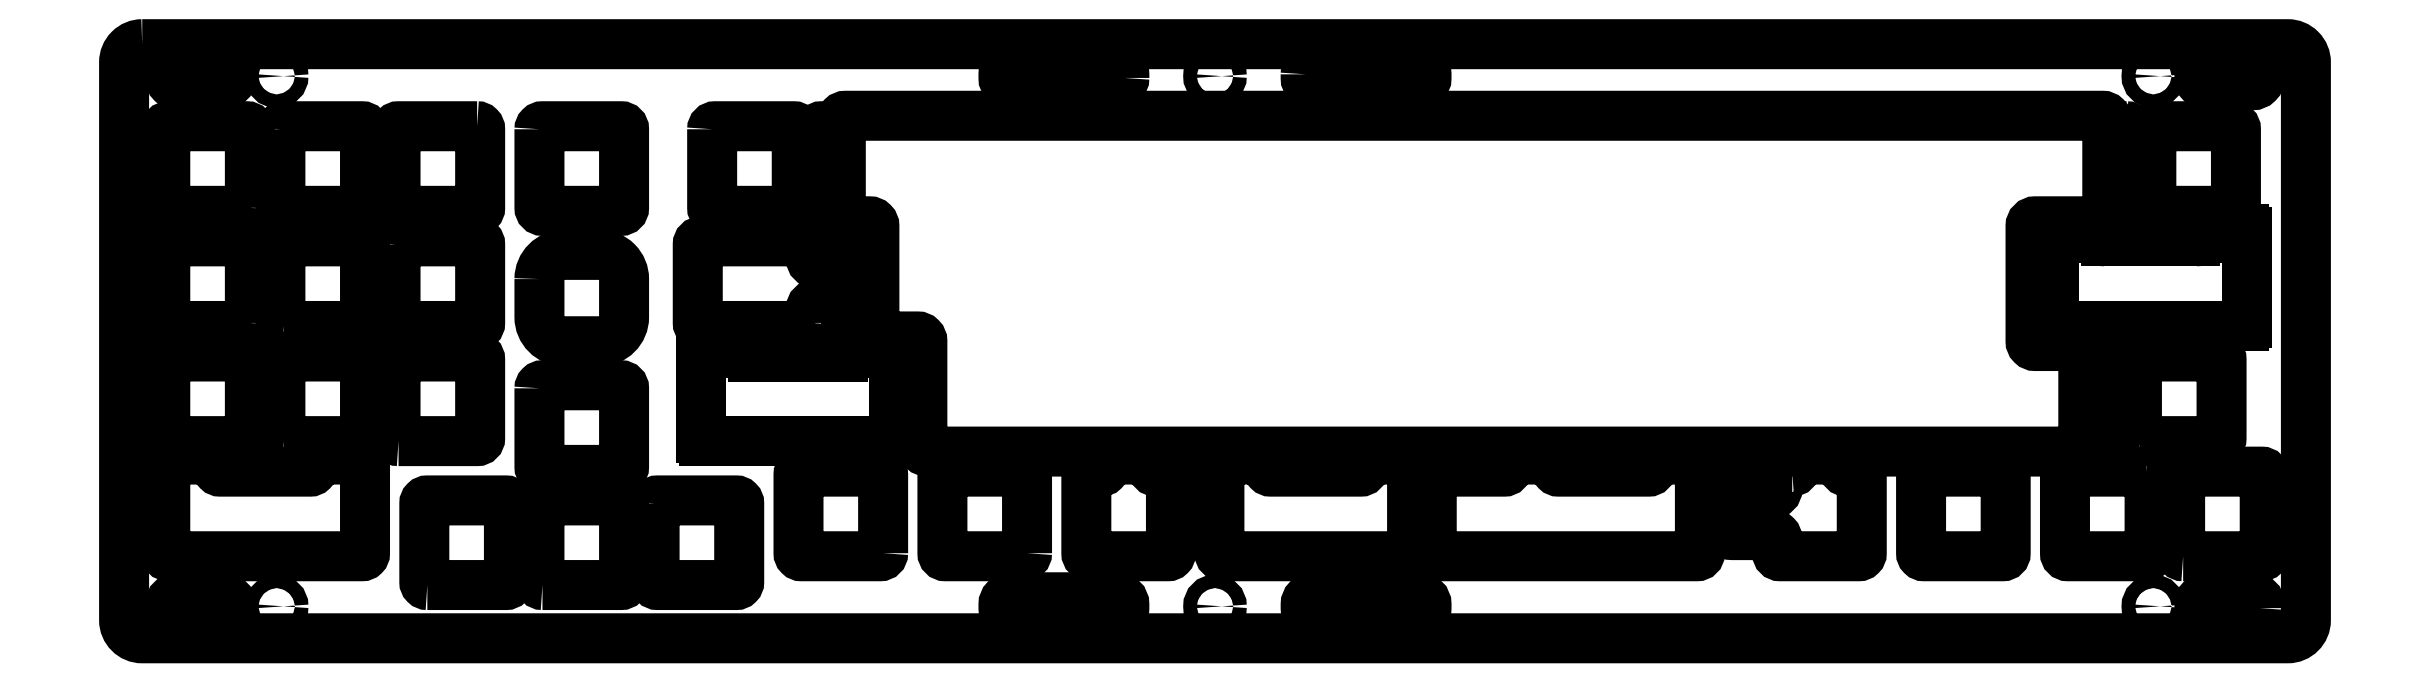
<metadata>
{"format":"dxf","ext":"dxf","renderer":"ezdxf+matplotlib","layout":"modelspace","background":"white","min_lineweight":24,"dpi":150}
</metadata>
<code>
0
SECTION
2
ENTITIES
0
LWPOLYLINE
8
0
90
        8
70
     1
43
0
10
-358
20
98.3
10
-3
20
98.3
42
-0.4147
10
-6.603e-06
20
95.3
10
-5.68e-14
20
2.995
42
-0.4138
10
-3
20
-3e-06
10
-358
20
-3e-06
42
-0.4142
10
-361
20
3
10
-361
20
95.3
42
-0.4142
0
LWPOLYLINE
8
0
90
        8
70
     1
43
0
10
-352.2
20
3.787
42
-0.4142
10
-353.4
20
4.987
10
-353.4
20
5.587
42
-0.4142
10
-352.2
20
6.787
10
-344.6
20
6.787
42
-0.4142
10
-343.4
20
5.587
10
-343.4
20
4.987
42
-0.4142
10
-344.6
20
3.787
0
LWPOLYLINE
8
0
90
       16
70
     1
43
0
10
-346.1
20
29.57
42
-0.4142
10
-345.6
20
29.07
10
-345.6
20
28.07
42
0.4142
10
-345.1
20
27.57
10
-330.2
20
27.57
42
0.4142
10
-329.7
20
28.07
10
-329.7
20
29.07
42
-0.4142
10
-329.2
20
29.57
10
-321.6
20
29.57
42
-0.4142
10
-321.1
20
29.07
10
-321.1
20
14.07
42
-0.4142
10
-321.6
20
13.57
10
-353.7
20
13.57
42
-0.4142
10
-354.2
20
14.07
10
-354.2
20
29.07
42
-0.4142
10
-353.7
20
29.57
0
LWPOLYLINE
8
0
90
        8
70
     1
43
0
10
-310.8
20
8.812
42
-0.4142
10
-311.3
20
9.312
10
-311.3
20
22.31
42
-0.4142
10
-310.8
20
22.81
10
-297.8
20
22.81
42
-0.4142
10
-297.3
20
22.31
10
-297.3
20
9.312
42
-0.4142
10
-297.8
20
8.812
0
LWPOLYLINE
8
0
90
        8
70
     1
43
0
10
-291.8
20
8.812
42
-0.4142
10
-292.3
20
9.312
10
-292.3
20
22.31
42
-0.4142
10
-291.8
20
22.81
10
-278.8
20
22.81
42
-0.4142
10
-278.3
20
22.31
10
-278.3
20
9.312
42
-0.4142
10
-278.8
20
8.812
0
LWPOLYLINE
8
0
90
        8
70
     1
43
0
10
-214.3
20
3.787
42
-0.4142
10
-215.5
20
4.987
10
-215.5
20
5.587
42
-0.4142
10
-214.3
20
6.787
10
-196.7
20
6.787
42
-0.4142
10
-195.5
20
5.587
10
-195.5
20
4.987
42
-0.4142
10
-196.7
20
3.787
0
LWPOLYLINE
8
0
90
        8
70
     1
43
0
10
-273.2
20
22.31
42
-0.4142
10
-272.7
20
22.81
10
-259.7
20
22.81
42
-0.4142
10
-259.2
20
22.31
10
-259.2
20
9.312
42
-0.4142
10
-259.7
20
8.812
10
-272.7
20
8.812
42
-0.4142
10
-273.2
20
9.312
0
LWPOLYLINE
8
0
90
        8
70
     1
43
0
10
-235.4
20
14.07
42
-0.4142
10
-235.9
20
13.57
10
-248.9
20
13.57
42
-0.4142
10
-249.4
20
14.07
10
-249.4
20
27.07
42
-0.4142
10
-248.9
20
27.57
10
-235.9
20
27.57
42
-0.4142
10
-235.4
20
27.07
0
LWPOLYLINE
8
0
90
        8
70
     1
43
0
10
-211.6
20
14.07
42
-0.4142
10
-212.1
20
13.57
10
-225.1
20
13.57
42
-0.4142
10
-225.6
20
14.07
10
-225.6
20
27.07
42
-0.4142
10
-225.1
20
27.57
10
-212.1
20
27.57
42
-0.4142
10
-211.6
20
27.07
0
LWPOLYLINE
8
0
90
       16
70
     1
43
0
10
-201.8
20
27.07
42
-0.4142
10
-201.3
20
27.57
10
-199.3
20
27.57
42
0.4142
10
-198.8
20
28.07
10
-198.8
20
29.07
42
-0.4142
10
-198.3
20
29.57
10
-191.3
20
29.57
42
-0.4142
10
-190.8
20
29.07
10
-190.8
20
28.07
42
0.4142
10
-190.3
20
27.57
10
-188.3
20
27.57
42
-0.4142
10
-187.8
20
27.07
10
-187.8
20
14.07
42
-0.4142
10
-188.3
20
13.57
10
-201.3
20
13.57
42
-0.4142
10
-201.8
20
14.07
0
LWPOLYLINE
8
0
90
        8
70
     1
43
0
10
-292.3
20
41.36
42
-0.4142
10
-291.8
20
41.86
10
-278.8
20
41.86
42
-0.4142
10
-278.3
20
41.36
10
-278.3
20
28.36
42
-0.4142
10
-278.8
20
27.86
10
-291.8
20
27.86
42
-0.4142
10
-292.3
20
28.36
0
LWPOLYLINE
8
0
90
        8
70
     1
43
0
10
-353.7
20
32.62
42
-0.4142
10
-354.2
20
33.12
10
-354.2
20
46.12
42
-0.4142
10
-353.7
20
46.62
10
-340.7
20
46.62
42
-0.4142
10
-340.2
20
46.12
10
-340.2
20
33.12
42
-0.4142
10
-340.7
20
32.62
0
LWPOLYLINE
8
0
90
        8
70
     1
43
0
10
-334.6
20
32.62
42
-0.4142
10
-335.1
20
33.12
10
-335.1
20
46.12
42
-0.4142
10
-334.6
20
46.62
10
-321.6
20
46.62
42
-0.4142
10
-321.1
20
46.12
10
-321.1
20
33.12
42
-0.4142
10
-321.6
20
32.62
0
LWPOLYLINE
8
0
90
        8
70
     1
43
0
10
-315.6
20
32.62
42
-0.4142
10
-316.1
20
33.12
10
-316.1
20
46.12
42
-0.4142
10
-315.6
20
46.62
10
-302.6
20
46.62
42
-0.4142
10
-302.1
20
46.12
10
-302.1
20
33.12
42
-0.4142
10
-302.6
20
32.62
0
ARC
8
0
10
-265
20
33.12
30
0
40
0.5
50
180
51
270
0
LINE
8
0
10
-265.5
20
33.12
30
0
11
-265.5
21
48.12
31
0
0
ARC
8
0
10
-265
20
48.12
30
0
40
0.5
50
90
51
180
0
LINE
8
0
10
-265
20
48.62
30
0
11
-258
21
48.62
31
0
0
ARC
8
0
10
-258
20
48.12
30
0
40
0.5
50
360
51
90
0
LINE
8
0
10
-257.5
20
48.12
30
0
11
-257.5
21
47.12
31
0
0
ARC
8
0
10
-257
20
47.12
30
0
40
0.5
50
180
51
270
0
LINE
8
0
10
-257
20
46.62
30
0
11
-242.1
21
46.62
31
0
0
ARC
8
0
10
-242.1
20
47.12
30
0
40
0.5
50
270
51
0
0
LINE
8
0
10
-241.6
20
47.12
30
0
11
-241.6
21
48.12
31
0
0
ARC
8
0
10
-241.1
20
48.12
30
0
40
0.5
50
90
51
180
0
LINE
8
0
10
-241.1
20
48.62
30
0
11
-234.1
21
48.62
31
0
0
ARC
8
0
10
-234.1
20
48.12
30
0
40
0.5
50
360
51
90
0
LINE
8
0
10
-233.6
20
48.12
30
0
11
-233.6
21
33.12
31
0
0
ARC
8
0
10
-234.1
20
33.12
30
0
40
0.5
50
270
51
0
0
LINE
8
0
10
-234.1
20
32.62
30
0
11
-265
21
32.62
31
0
0
LWPOLYLINE
8
0
90
        8
70
     1
43
0
10
-164.3
20
3.787
42
-0.4142
10
-165.5
20
4.987
10
-165.5
20
5.587
42
-0.4142
10
-164.3
20
6.787
10
-146.7
20
6.787
42
-0.4142
10
-145.5
20
5.587
10
-145.5
20
4.987
42
-0.4142
10
-146.7
20
3.787
0
LWPOLYLINE
8
0
90
       16
70
     1
43
0
10
-179.8
20
29.07
42
-0.4142
10
-179.3
20
29.57
10
-172.3
20
29.57
42
-0.4142
10
-171.8
20
29.07
10
-171.8
20
28.07
42
0.4142
10
-171.3
20
27.57
10
-156.4
20
27.57
42
0.4142
10
-155.9
20
28.07
10
-155.9
20
29.07
42
-0.4142
10
-155.4
20
29.57
10
-148.4
20
29.57
42
-0.4142
10
-147.9
20
29.07
10
-147.9
20
14.07
42
-0.4142
10
-148.4
20
13.57
10
-179.3
20
13.57
42
-0.4142
10
-179.8
20
14.07
0
LWPOLYLINE
8
0
90
       20
70
     1
43
0
10
-144.6
20
27.07
42
-0.4142
10
-144.1
20
27.57
10
-132.6
20
27.57
42
0.4142
10
-132.1
20
28.07
10
-132.1
20
29.07
42
-0.4142
10
-131.6
20
29.57
10
-124.6
20
29.57
42
-0.4142
10
-124.1
20
29.07
10
-124.1
20
28.07
42
0.4142
10
-123.6
20
27.57
10
-108.8
20
27.57
42
0.4142
10
-108.3
20
28.07
10
-108.3
20
29.07
42
-0.4142
10
-107.8
20
29.57
10
-100.8
20
29.57
42
-0.4142
10
-100.3
20
29.07
10
-100.3
20
14.07
42
-0.4142
10
-100.8
20
13.57
10
-144.1
20
13.57
42
-0.4142
10
-144.6
20
14.07
0
LWPOLYLINE
8
0
90
        8
70
     1
43
0
10
-7.622
20
4.987
10
-7.622
20
5.587
42
0.4142
10
-8.822
20
6.787
10
-16.42
20
6.787
42
0.4142
10
-17.62
20
5.587
10
-17.62
20
4.987
42
0.4142
10
-16.42
20
3.787
10
-8.822
20
3.787
42
0.4142
0
LWPOLYLINE
8
0
90
        8
70
     1
43
0
10
-63.68
20
27.07
42
-0.4142
10
-63.18
20
27.57
10
-50.18
20
27.57
42
-0.4142
10
-49.68
20
27.07
10
-49.68
20
14.07
42
-0.4142
10
-50.18
20
13.57
10
-63.18
20
13.57
42
-0.4142
10
-63.68
20
14.07
0
LWPOLYLINE
8
0
90
       24
70
     1
43
0
10
-84.99
20
27.57
10
-86.99
20
27.57
42
0.4142
10
-87.49
20
27.07
10
-87.49
20
24.57
42
-0.4142
10
-87.99
20
24.07
10
-94.89
20
24.07
42
0.4142
10
-95.39
20
23.57
10
-95.39
20
17.57
42
0.4142
10
-94.89
20
17.07
10
-87.99
20
17.07
42
-0.4142
10
-87.49
20
16.57
10
-87.49
20
14.07
42
0.4142
10
-86.99
20
13.57
10
-73.99
20
13.57
42
0.4142
10
-73.49
20
14.07
10
-73.49
20
27.07
42
0.4142
10
-73.99
20
27.57
10
-75.99
20
27.57
42
-0.4142
10
-76.49
20
28.07
10
-76.49
20
29.07
42
0.4142
10
-76.99
20
29.57
10
-83.99
20
29.57
42
0.4142
10
-84.49
20
29.07
10
-84.49
20
28.07
42
-0.4142
0
LWPOLYLINE
8
0
90
        8
70
     1
43
0
10
-26.36
20
27.57
42
-0.4142
10
-25.86
20
27.07
10
-25.86
20
14.07
42
-0.4142
10
-26.36
20
13.57
10
-39.36
20
13.57
42
-0.4142
10
-39.86
20
14.07
10
-39.86
20
27.07
42
-0.4142
10
-39.36
20
27.57
0
LWPOLYLINE
8
0
90
        8
70
     1
43
0
10
-20.31
20
13.57
42
-0.4142
10
-20.81
20
14.07
10
-20.81
20
27.07
42
-0.4142
10
-20.31
20
27.57
10
-7.313
20
27.57
42
-0.4142
10
-6.813
20
27.07
10
-6.813
20
14.07
42
-0.4142
10
-7.313
20
13.57
0
LWPOLYLINE
8
0
90
        8
70
     1
43
0
10
-33.56
20
46.12
10
-33.56
20
33.12
42
0.4142
10
-33.06
20
32.62
10
-32.06
20
32.62
42
0.4142
10
-31.56
20
33.12
10
-31.56
20
46.12
42
0.4142
10
-32.06
20
46.62
10
-33.06
20
46.62
42
0.4142
0
LWPOLYLINE
8
0
90
        8
70
     1
43
0
10
-27.46
20
32.62
42
-0.4142
10
-27.96
20
33.12
10
-27.96
20
46.12
42
-0.4142
10
-27.46
20
46.62
10
-14.46
20
46.62
42
-0.4142
10
-13.96
20
46.12
10
-13.96
20
33.12
42
-0.4142
10
-14.46
20
32.62
0
LWPOLYLINE
8
0
90
        8
70
     1
43
0
10
-340.2
20
52.17
42
-0.4142
10
-340.7
20
51.67
10
-353.7
20
51.67
42
-0.4142
10
-354.2
20
52.17
10
-354.2
20
65.17
42
-0.4142
10
-353.7
20
65.67
10
-340.7
20
65.67
42
-0.4142
10
-340.2
20
65.17
0
LWPOLYLINE
8
0
90
        8
70
     1
43
0
10
-334.6
20
51.67
42
-0.4142
10
-335.1
20
52.17
10
-335.1
20
65.17
42
-0.4142
10
-334.6
20
65.67
10
-321.6
20
65.67
42
-0.4142
10
-321.1
20
65.17
10
-321.1
20
52.17
42
-0.4142
10
-321.6
20
51.67
0
LWPOLYLINE
8
0
90
        8
70
     1
43
0
10
-316.1
20
65.17
42
-0.4142
10
-315.6
20
65.67
10
-302.6
20
65.67
42
-0.4142
10
-302.1
20
65.17
10
-302.1
20
52.17
42
-0.4142
10
-302.6
20
51.67
10
-315.6
20
51.67
42
-0.4142
10
-316.1
20
52.17
0
LWPOLYLINE
8
0
90
        8
70
     1
43
0
10
-292.3
20
59.44
10
-292.3
20
53.15
42
0.4142
10
-288.3
20
49.15
10
-282.3
20
49.15
42
0.4142
10
-278.3
20
53.15
10
-278.3
20
59.44
42
0.4142
10
-282.3
20
63.44
10
-288.3
20
63.44
42
0.4142
0
LWPOLYLINE
8
0
90
       32
70
     1
43
0
10
-247.3
20
52.17
42
-0.4142
10
-247.8
20
51.67
10
-265.6
20
51.67
42
-0.4142
10
-266.1
20
52.17
10
-266.1
20
65.17
42
-0.4142
10
-265.6
20
65.67
10
-247.8
20
65.67
42
-0.4142
10
-247.3
20
65.17
10
-247.3
20
62.67
42
0.4142
10
-246.8
20
62.17
10
-244.2
20
62.17
42
0.4142
10
-243.7
20
62.67
10
-243.7
20
65.17
42
-0.4142
10
-243.2
20
65.67
10
-242.2
20
65.67
42
-0.4142
10
-241.7
20
65.17
10
-241.7
20
62.67
42
0.4142
10
-241.2
20
62.17
10
-238.7
20
62.17
42
-0.4142
10
-238.2
20
61.67
10
-238.2
20
55.67
42
-0.4142
10
-238.7
20
55.17
10
-241.2
20
55.17
42
0.4142
10
-241.7
20
54.67
10
-241.7
20
52.17
42
-0.4142
10
-242.2
20
51.67
10
-243.2
20
51.67
42
-0.4142
10
-243.7
20
52.17
10
-243.7
20
54.67
42
0.4142
10
-244.2
20
55.17
10
-246.8
20
55.17
42
0.4142
10
-247.3
20
54.67
0
LWPOLYLINE
8
0
90
        8
70
     1
43
0
10
-340.2
20
71.22
42
-0.4142
10
-340.7
20
70.72
10
-353.7
20
70.72
42
-0.4142
10
-354.2
20
71.22
10
-354.2
20
84.22
42
-0.4142
10
-353.7
20
84.72
10
-340.7
20
84.72
42
-0.4142
10
-340.2
20
84.22
0
LWPOLYLINE
8
0
90
        8
70
     1
43
0
10
-335.1
20
84.22
42
-0.4142
10
-334.6
20
84.72
10
-321.6
20
84.72
42
-0.4142
10
-321.1
20
84.22
10
-321.1
20
71.22
42
-0.4142
10
-321.6
20
70.72
10
-334.6
20
70.72
42
-0.4142
10
-335.1
20
71.22
0
LWPOLYLINE
8
0
90
        8
70
     1
43
0
10
-302.6
20
84.72
42
-0.4142
10
-302.1
20
84.22
10
-302.1
20
71.22
42
-0.4142
10
-302.6
20
70.72
10
-315.6
20
70.72
42
-0.4142
10
-316.1
20
71.22
10
-316.1
20
84.22
42
-0.4142
10
-315.6
20
84.72
0
LWPOLYLINE
8
0
90
        8
70
     1
43
0
10
-292.3
20
84.22
42
-0.4142
10
-291.8
20
84.72
10
-278.8
20
84.72
42
-0.4142
10
-278.3
20
84.22
10
-278.3
20
71.22
42
-0.4142
10
-278.8
20
70.72
10
-291.8
20
70.72
42
-0.4142
10
-292.3
20
71.22
0
LWPOLYLINE
8
0
90
        8
70
     1
43
0
10
-344.6
20
94.51
42
-0.4142
10
-343.4
20
93.31
10
-343.4
20
92.71
42
-0.4142
10
-344.6
20
91.51
10
-352.2
20
91.51
42
-0.4142
10
-353.4
20
92.71
10
-353.4
20
93.31
42
-0.4142
10
-352.2
20
94.51
0
LWPOLYLINE
8
0
90
        8
70
     1
43
0
10
-263.7
20
84.22
42
-0.4142
10
-263.2
20
84.72
10
-250.2
20
84.72
42
-0.4142
10
-249.7
20
84.22
10
-249.7
20
71.22
42
-0.4142
10
-250.2
20
70.72
10
-263.2
20
70.72
42
-0.4142
10
-263.7
20
71.22
0
LWPOLYLINE
8
0
90
        8
70
     1
43
0
10
-244.6
20
84.72
10
-245.6
20
84.72
42
0.4142
10
-246.1
20
84.22
10
-246.1
20
71.22
42
0.4142
10
-245.6
20
70.72
10
-244.6
20
70.72
42
0.4142
10
-244.1
20
71.22
10
-244.1
20
84.22
42
0.4142
0
LWPOLYLINE
8
0
90
        8
70
     1
43
0
10
-195.5
20
92.71
42
-0.4142
10
-196.7
20
91.51
10
-214.3
20
91.51
42
-0.4142
10
-215.5
20
92.71
10
-215.5
20
93.31
42
-0.4142
10
-214.3
20
94.51
10
-196.7
20
94.51
42
-0.4142
10
-195.5
20
93.31
0
LWPOLYLINE
8
0
90
       24
70
     1
43
0
10
-36.83
20
31.69
42
-0.4142
10
-37.63
20
30.89
10
-228.1
20
30.89
42
-0.4142
10
-228.9
20
31.69
10
-228.9
20
49.15
42
0.4142
10
-229.7
20
49.94
10
-236.1
20
49.94
42
-0.4142
10
-236.9
20
50.74
10
-236.9
20
68.2
42
0.4142
10
-237.7
20
68.99
10
-241.6
20
68.99
42
-0.4142
10
-242.4
20
69.79
10
-242.4
20
85.66
42
-0.4142
10
-241.6
20
86.46
10
-33.66
20
86.46
42
-0.4142
10
-32.86
20
85.66
10
-32.86
20
69.79
42
-0.4142
10
-33.66
20
68.99
10
-44.77
20
68.99
42
0.4142
10
-45.56
20
68.2
10
-45.56
20
49.15
42
0.4142
10
-44.77
20
48.36
10
-37.63
20
48.36
42
-0.4142
10
-36.83
20
47.56
0
ARC
8
0
10
-10.28
20
52.17
30
0
40
0.5
50
270
51
0
0
LINE
8
0
10
-10.28
20
51.67
30
0
11
-41.16
21
51.67
31
0
0
ARC
8
0
10
-41.16
20
52.17
30
0
40
0.5
50
180
51
270
0
LINE
8
0
10
-41.66
20
52.17
30
0
11
-41.66
21
67.17
31
0
0
ARC
8
0
10
-41.16
20
67.17
30
0
40
0.5
50
90
51
180
0
LINE
8
0
10
-41.16
20
67.67
30
0
11
-34.16
21
67.67
31
0
0
ARC
8
0
10
-34.16
20
67.17
30
0
40
0.5
50
360
51
90
0
LINE
8
0
10
-33.66
20
67.17
30
0
11
-33.66
21
66.17
31
0
0
ARC
8
0
10
-33.16
20
66.17
30
0
40
0.5
50
180
51
270
0
LINE
8
0
10
-33.16
20
65.67
30
0
11
-18.28
21
65.67
31
0
0
ARC
8
0
10
-18.28
20
66.17
30
0
40
0.5
50
270
51
0
0
LINE
8
0
10
-17.78
20
66.17
30
0
11
-17.78
21
67.17
31
0
0
ARC
8
0
10
-17.28
20
67.17
30
0
40
0.5
50
90
51
180
0
LINE
8
0
10
-17.28
20
67.67
30
0
11
-10.28
21
67.67
31
0
0
ARC
8
0
10
-10.28
20
67.17
30
0
40
0.5
50
360
51
90
0
LINE
8
0
10
-9.781
20
67.17
30
0
11
-9.781
21
52.17
31
0
0
LWPOLYLINE
8
0
90
        8
70
     1
43
0
10
-165.5
20
93.31
42
-0.4142
10
-164.3
20
94.51
10
-146.7
20
94.51
42
-0.4142
10
-145.5
20
93.31
10
-145.5
20
92.71
42
-0.4142
10
-146.7
20
91.51
10
-164.3
20
91.51
42
-0.4142
10
-165.5
20
92.71
0
LWPOLYLINE
8
0
90
        8
70
     1
43
0
10
-29.68
20
84.72
42
-0.4142
10
-29.18
20
84.22
10
-29.18
20
71.22
42
-0.4142
10
-29.68
20
70.72
10
-30.68
20
70.72
42
-0.4142
10
-31.18
20
71.22
10
-31.18
20
84.22
42
-0.4142
10
-30.68
20
84.72
0
LWPOLYLINE
8
0
90
        8
70
     1
43
0
10
-11.58
20
71.22
42
-0.4142
10
-12.08
20
70.72
10
-25.08
20
70.72
42
-0.4142
10
-25.58
20
71.22
10
-25.58
20
84.22
42
-0.4142
10
-25.08
20
84.72
10
-12.08
20
84.72
42
-0.4142
10
-11.58
20
84.22
0
LWPOLYLINE
8
0
90
        8
70
     1
43
0
10
-8.822
20
94.51
10
-16.42
20
94.51
42
0.4142
10
-17.62
20
93.31
10
-17.62
20
92.71
42
0.4142
10
-16.42
20
91.51
10
-8.822
20
91.51
42
0.4142
10
-7.622
20
92.71
10
-7.622
20
93.31
42
0.4142
0
CIRCLE
8
0
10
-335.8
20
5.287
30
0
40
1.125
0
CIRCLE
8
0
10
-180.5
20
5.287
30
0
40
1.125
0
CIRCLE
8
0
10
-25.24
20
5.287
30
0
40
1.125
0
CIRCLE
8
0
10
-335.8
20
93.01
30
0
40
1.125
0
CIRCLE
8
0
10
-180.5
20
93.01
30
0
40
1.125
0
CIRCLE
8
0
10
-25.24
20
93.01
30
0
40
1.125
0
VIEWPORT
8
0
10
5.25
20
4
30
0
40
11.64
41
8.993
68
     1
69
     1
0
ENDSEC
0
EOF

</code>
